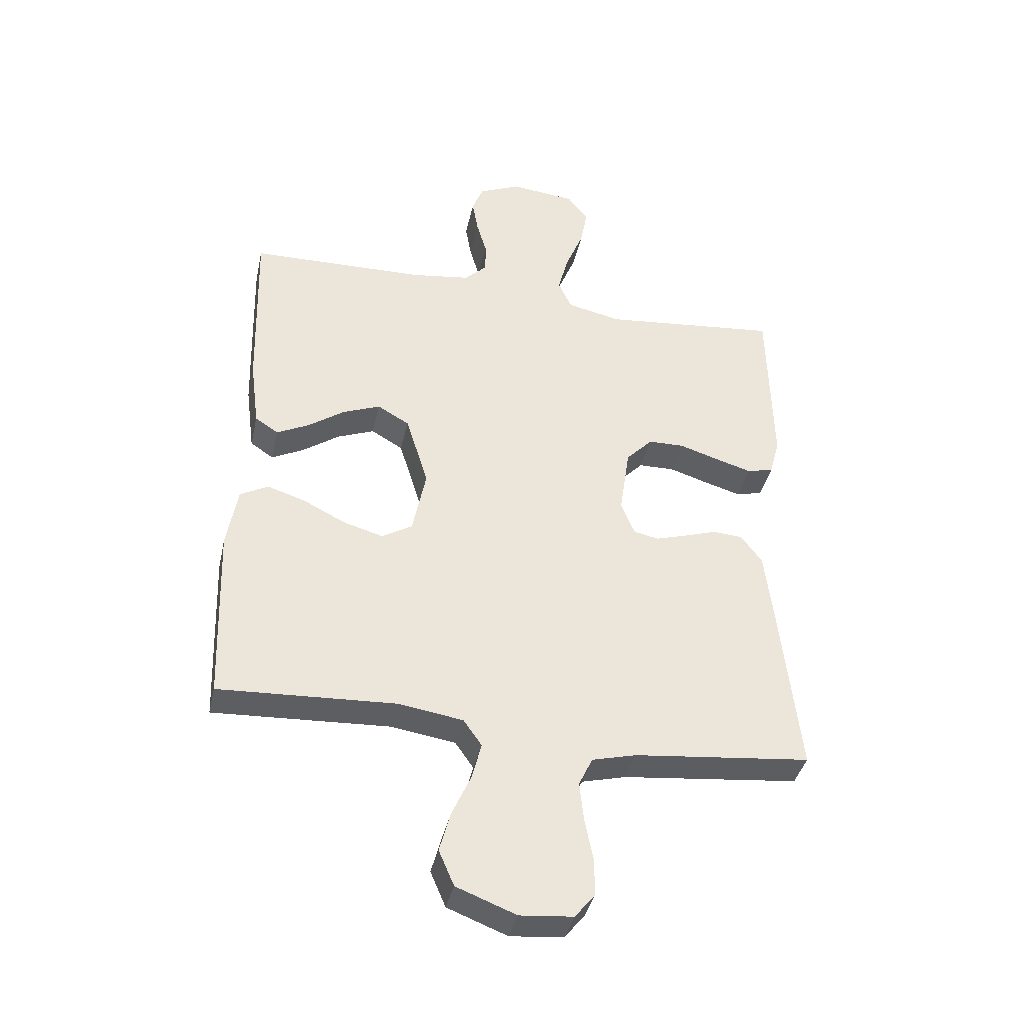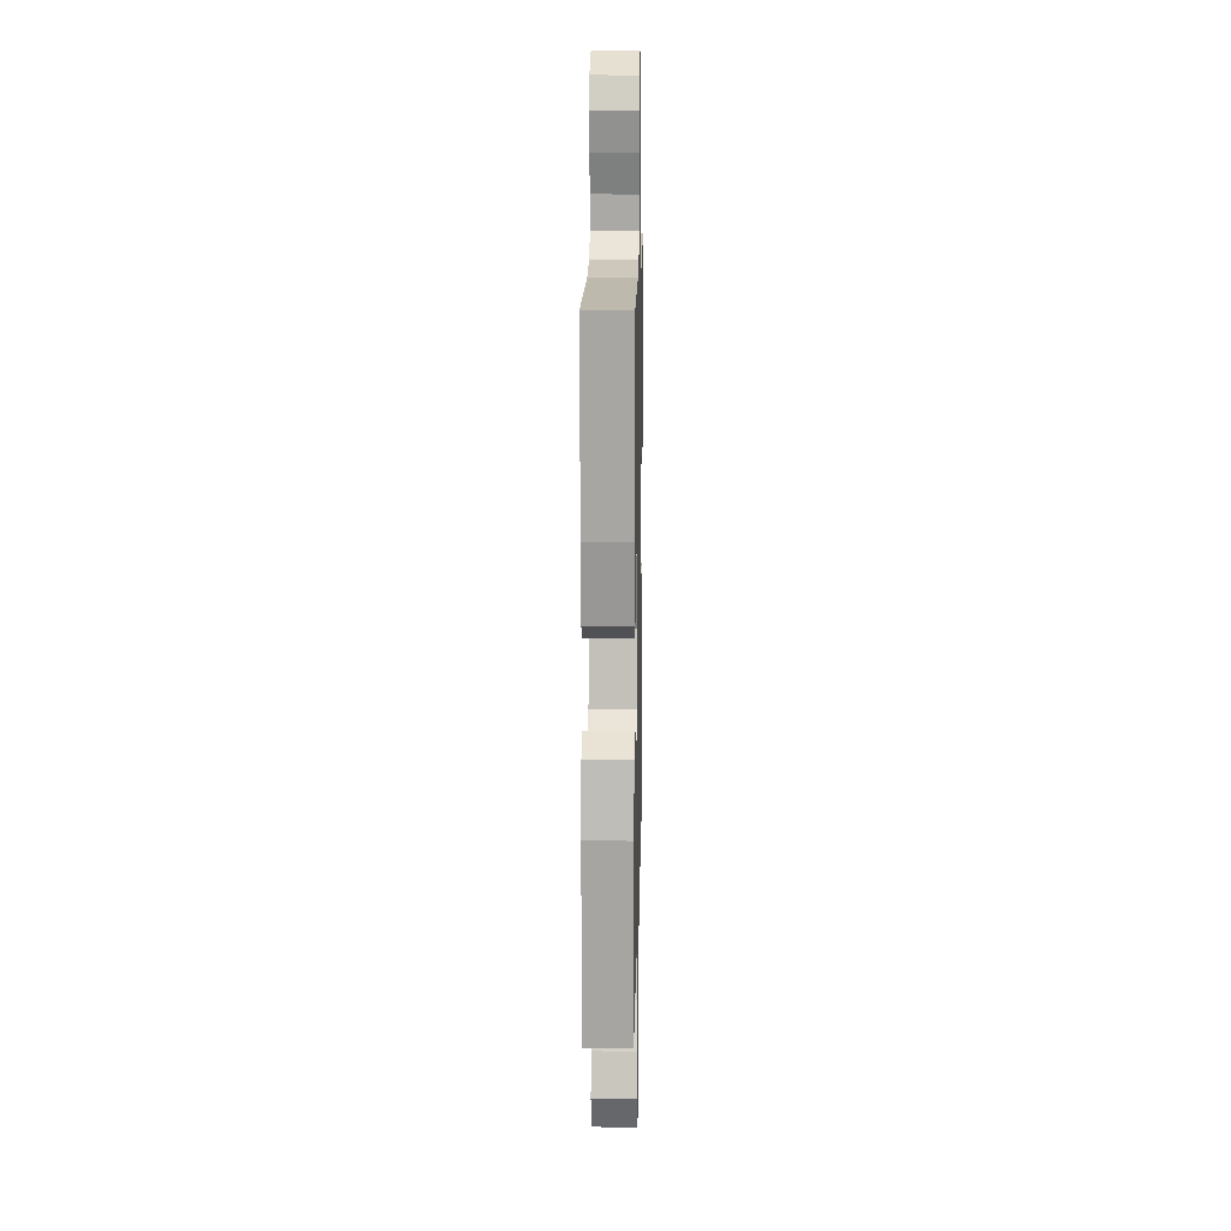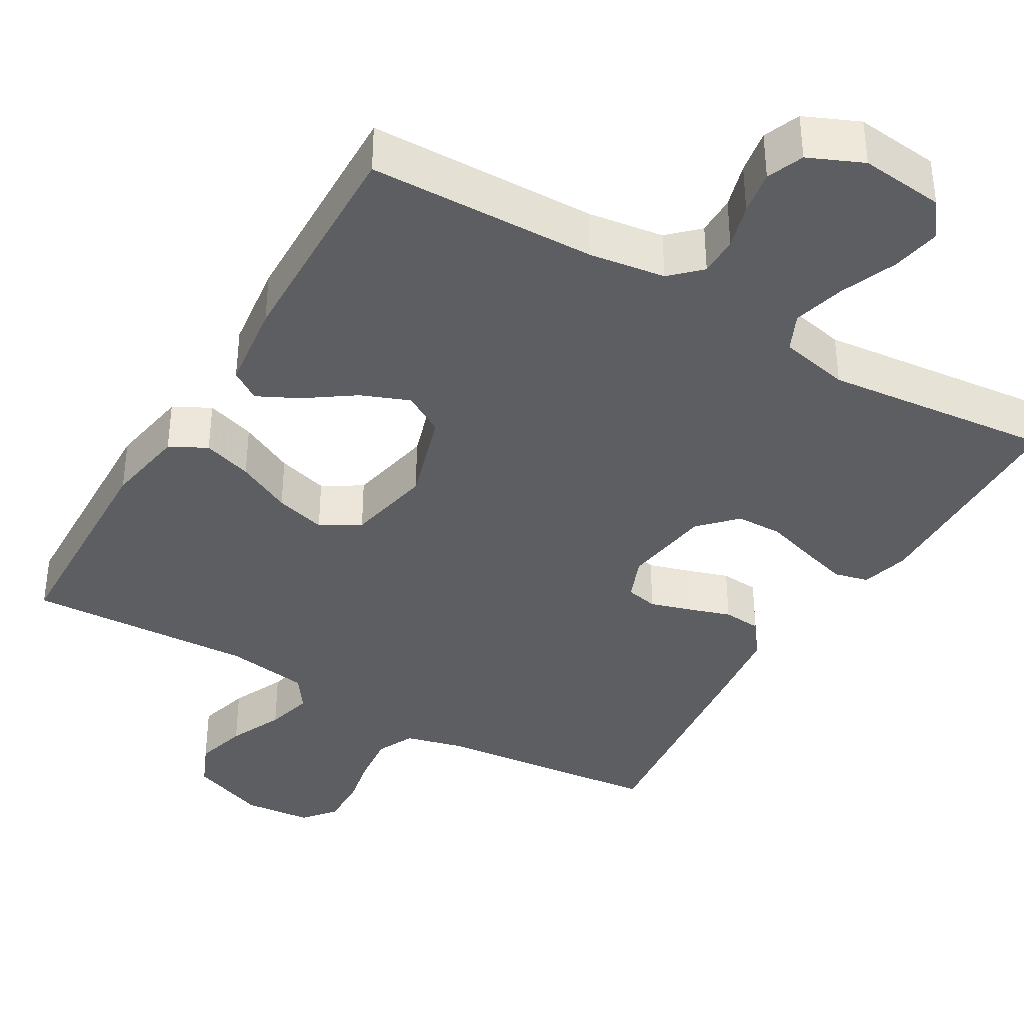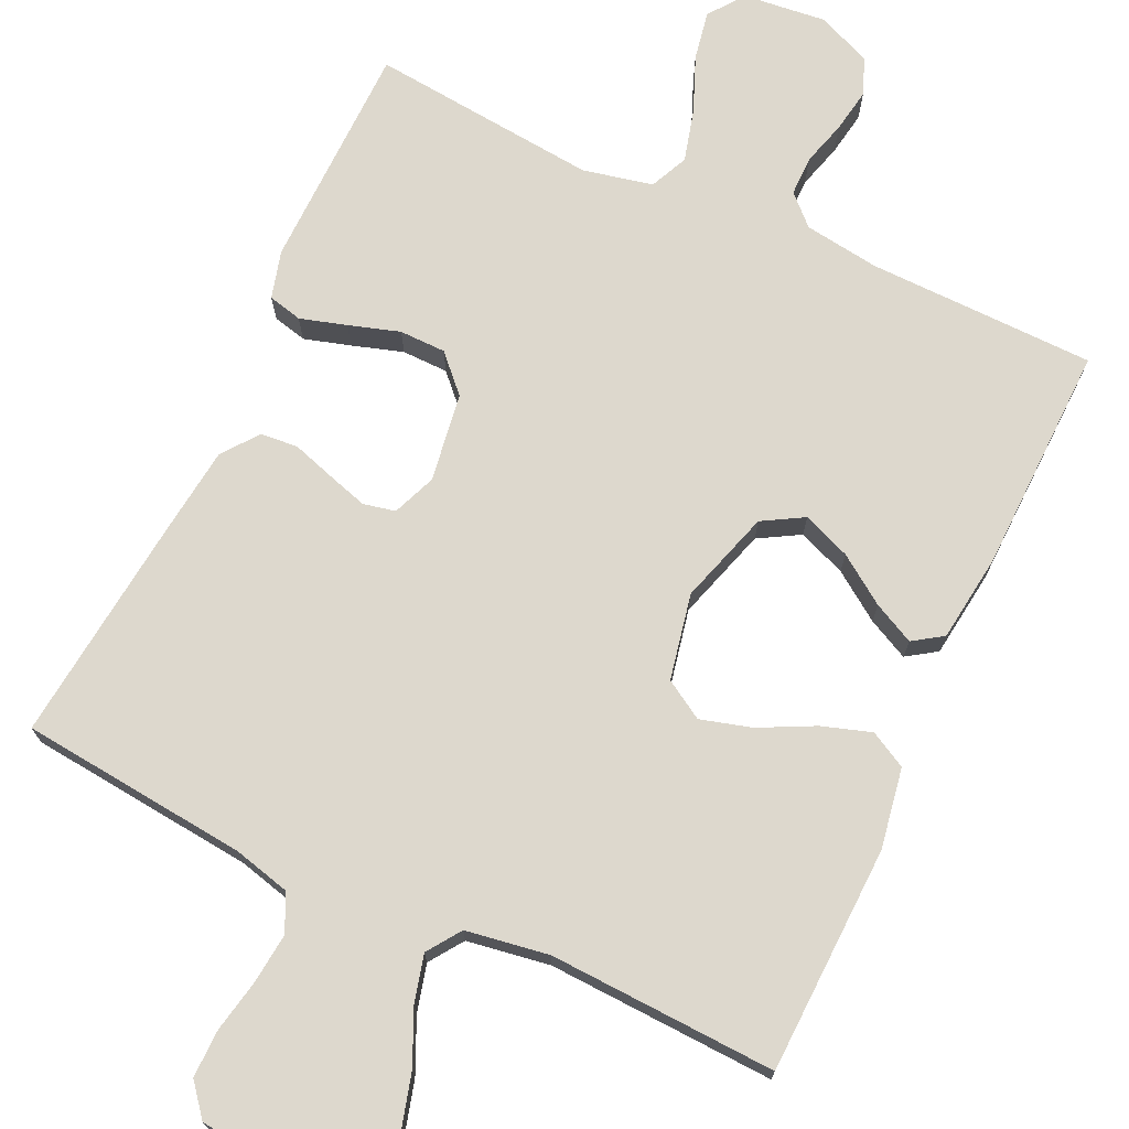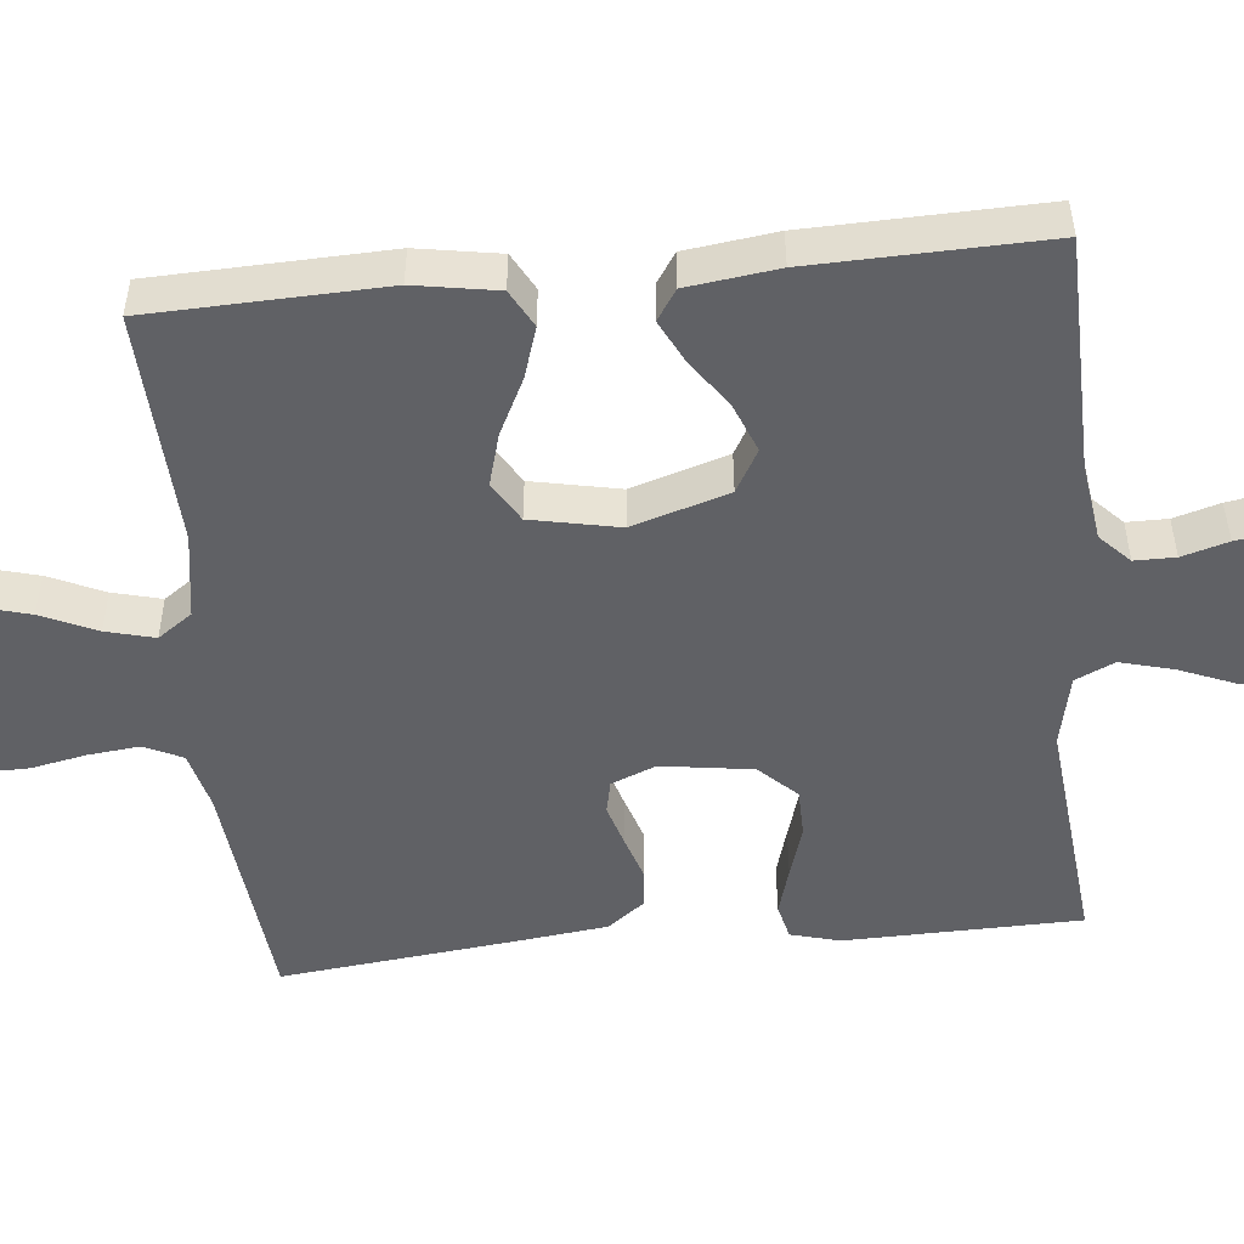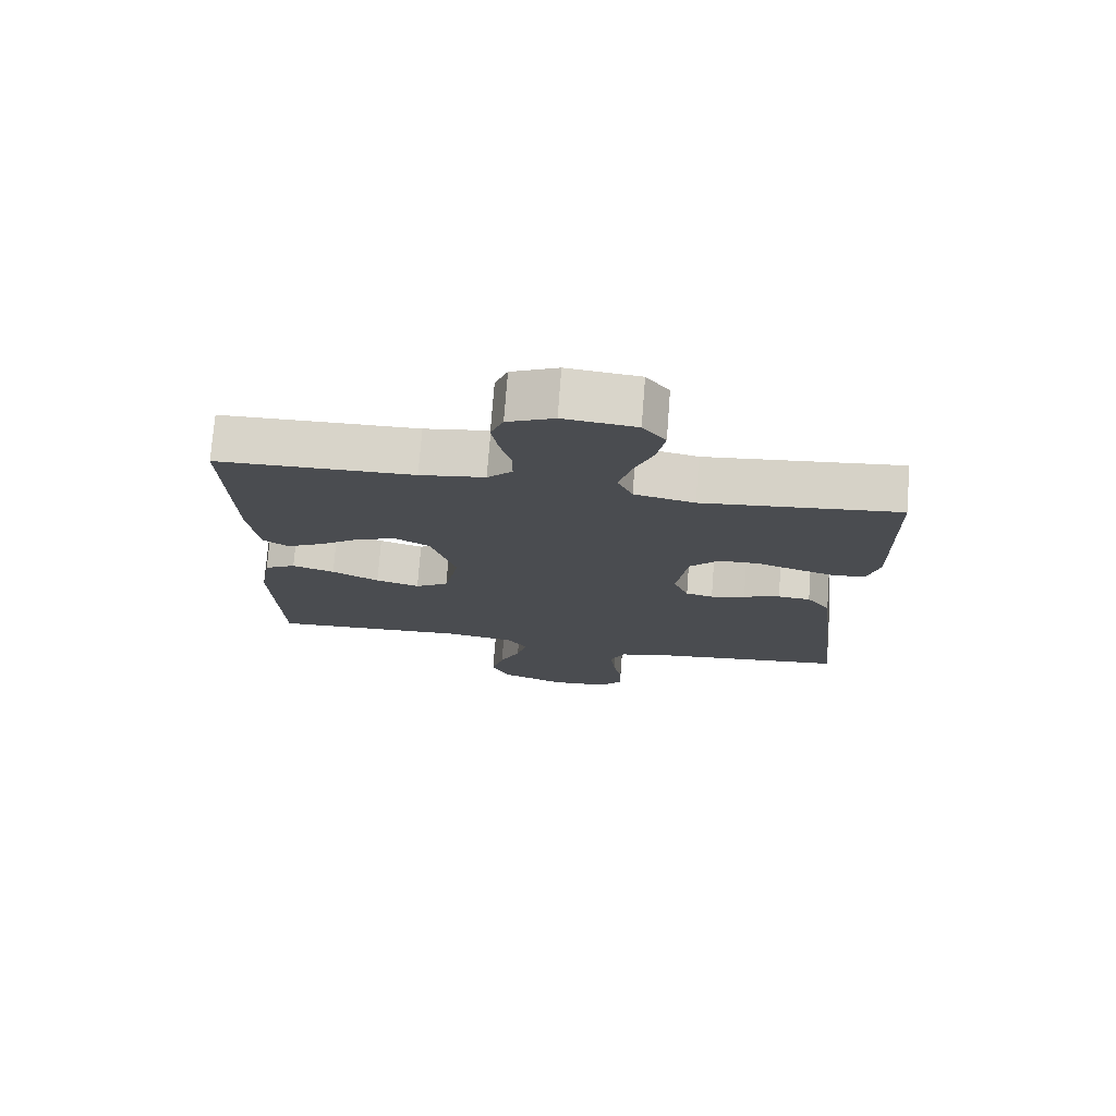
<metadata>
{"format":"obj","ext":"obj","renderer":"f3d","projection":"perspective","resolution":1024,"background":"white","views":[{"elev":-38.9,"azim":-12.3,"up":"+Z"},{"elev":14.2,"azim":-88.8,"up":"+Z"},{"elev":-38.1,"azim":-30.4,"up":"+Y"},{"elev":72.3,"azim":-155.1,"up":"+Y"},{"elev":-50.2,"azim":-84.3,"up":"+Y"},{"elev":74.9,"azim":4.4,"up":"+Z"}]}
</metadata>
<code>
v 0.5 0.07 0.5
v 0.506 0.07 0.2
v 0.489 0.07 0.137
v 0.444 0.07 0.126
v 0.383 0.07 0.144
v 0.316 0.07 0.165
v 0.255 0.07 0.164
v 0.21 0.07 0.117
v 0.193 0.07 0
v 0.216 0.07 -0.057
v 0.258 0.07 -0.066
v 0.311 0.07 -0.05
v 0.367 0.07 -0.032
v 0.417 0.07 -0.036
v 0.453 0.07 -0.084
v 0.467 0.07 -0.2
v 0.5 0.07 -0.5
v 0.2 0.07 -0.531
v 0.125 0.07 -0.55
v 0.102 0.07 -0.599
v 0.109 0.07 -0.665
v 0.123 0.07 -0.735
v 0.124 0.07 -0.798
v 0.09 0.07 -0.84
v 0 0.07 -0.848
v -0.101 0.07 -0.809
v -0.127 0.07 -0.749
v -0.108 0.07 -0.68
v -0.076 0.07 -0.609
v -0.06 0.07 -0.547
v -0.091 0.07 -0.503
v -0.2 0.07 -0.486
v -0.5 0.07 -0.5
v -0.51 0.07 -0.2
v -0.492 0.07 -0.094
v -0.444 0.07 -0.068
v -0.379 0.07 -0.089
v -0.307 0.07 -0.125
v -0.24 0.07 -0.144
v -0.189 0.07 -0.113
v -0.166 0.07 0
v -0.204 0.07 0.123
v -0.258 0.07 0.154
v -0.321 0.07 0.129
v -0.384 0.07 0.085
v -0.438 0.07 0.058
v -0.477 0.07 0.084
v -0.492 0.07 0.2
v -0.5 0.07 0.5
v -0.2 0.07 0.506
v -0.101 0.07 0.52
v -0.063 0.07 0.557
v -0.063 0.07 0.609
v -0.08 0.07 0.668
v -0.09 0.07 0.726
v -0.071 0.07 0.774
v 0 0.07 0.805
v 0.11 0.07 0.793
v 0.145 0.07 0.747
v 0.133 0.07 0.682
v 0.103 0.07 0.608
v 0.085 0.07 0.54
v 0.108 0.07 0.49
v 0.2 0.07 0.47
v 0.5 0 0.5
v 0.506 0 0.2
v 0.489 0 0.137
v 0.444 0 0.126
v 0.383 0 0.144
v 0.316 0 0.165
v 0.255 0 0.164
v 0.21 0 0.117
v 0.193 0 0
v 0.216 0 -0.057
v 0.258 0 -0.066
v 0.311 0 -0.05
v 0.367 0 -0.032
v 0.417 0 -0.036
v 0.453 0 -0.084
v 0.467 0 -0.2
v 0.5 0 -0.5
v 0.2 0 -0.531
v 0.125 0 -0.55
v 0.102 0 -0.599
v 0.109 0 -0.665
v 0.123 0 -0.735
v 0.124 0 -0.798
v 0.09 0 -0.84
v 0 0 -0.848
v -0.101 0 -0.809
v -0.127 0 -0.749
v -0.108 0 -0.68
v -0.076 0 -0.609
v -0.06 0 -0.547
v -0.091 0 -0.503
v -0.2 0 -0.486
v -0.5 0 -0.5
v -0.51 0 -0.2
v -0.492 0 -0.094
v -0.444 0 -0.068
v -0.379 0 -0.089
v -0.307 0 -0.125
v -0.24 0 -0.144
v -0.189 0 -0.113
v -0.166 0 0
v -0.204 0 0.123
v -0.258 0 0.154
v -0.321 0 0.129
v -0.384 0 0.085
v -0.438 0 0.058
v -0.477 0 0.084
v -0.492 0 0.2
v -0.5 0 0.5
v -0.2 0 0.506
v -0.101 0 0.52
v -0.063 0 0.557
v -0.063 0 0.609
v -0.08 0 0.668
v -0.09 0 0.726
v -0.071 0 0.774
v 0 0 0.805
v 0.11 0 0.793
v 0.145 0 0.747
v 0.133 0 0.682
v 0.103 0 0.608
v 0.085 0 0.54
v 0.108 0 0.49
v 0.2 0 0.47
f 59 60 61
f 58 59 61
f 57 58 61
f 56 57 61
f 55 56 61
f 54 55 61
f 53 54 61
f 52 53 61 62
f 51 52 62 63
f 48 49 50
f 47 48 50
f 46 47 50
f 45 46 50
f 44 45 50
f 51 63 64
f 50 51 64
f 44 50 64
f 43 44 64
f 36 37 38
f 35 36 38
f 34 35 38
f 33 34 38
f 32 33 38
f 31 32 38 39
f 30 31 39 40
f 27 28 29
f 26 27 29
f 25 26 29
f 24 25 29
f 23 24 29
f 22 23 29
f 21 22 29
f 20 21 29 30
f 30 40 41
f 20 30 41
f 19 20 41
f 16 17 18
f 15 16 18
f 14 15 18
f 13 14 18
f 12 13 18
f 11 12 18 19
f 4 5 6
f 3 4 6
f 2 3 6
f 1 2 6
f 64 1 6
f 64 6 7
f 64 7 8
f 43 64 8
f 42 43 8
f 41 42 8 9
f 10 11 19 41
f 9 10 41
f 125 124 123
f 125 123 122
f 125 122 121
f 125 121 120
f 125 120 119
f 125 119 118
f 125 118 117
f 126 125 117 116
f 127 126 116 115
f 114 113 112
f 114 112 111
f 114 111 110
f 114 110 109
f 114 109 108
f 128 127 115
f 128 115 114
f 128 114 108
f 128 108 107
f 102 101 100
f 102 100 99
f 102 99 98
f 102 98 97
f 102 97 96
f 103 102 96 95
f 104 103 95 94
f 93 92 91
f 93 91 90
f 93 90 89
f 93 89 88
f 93 88 87
f 93 87 86
f 93 86 85
f 94 93 85 84
f 105 104 94
f 105 94 84
f 105 84 83
f 82 81 80
f 82 80 79
f 82 79 78
f 82 78 77
f 82 77 76
f 83 82 76 75
f 70 69 68
f 70 68 67
f 70 67 66
f 70 66 65
f 70 65 128
f 71 70 128
f 72 71 128
f 72 128 107
f 72 107 106
f 73 72 106 105
f 105 83 75 74
f 105 74 73
f 1 65 66 2
f 2 66 67 3
f 3 67 68 4
f 4 68 69 5
f 5 69 70 6
f 6 70 71 7
f 7 71 72 8
f 8 72 73 9
f 9 73 74 10
f 10 74 75 11
f 11 75 76 12
f 12 76 77 13
f 13 77 78 14
f 14 78 79 15
f 15 79 80 16
f 16 80 81 17
f 17 81 82 18
f 18 82 83 19
f 19 83 84 20
f 20 84 85 21
f 21 85 86 22
f 22 86 87 23
f 23 87 88 24
f 24 88 89 25
f 25 89 90 26
f 26 90 91 27
f 27 91 92 28
f 28 92 93 29
f 29 93 94 30
f 30 94 95 31
f 31 95 96 32
f 32 96 97 33
f 33 97 98 34
f 34 98 99 35
f 35 99 100 36
f 36 100 101 37
f 37 101 102 38
f 38 102 103 39
f 39 103 104 40
f 40 104 105 41
f 41 105 106 42
f 42 106 107 43
f 43 107 108 44
f 44 108 109 45
f 45 109 110 46
f 46 110 111 47
f 47 111 112 48
f 48 112 113 49
f 49 113 114 50
f 50 114 115 51
f 51 115 116 52
f 52 116 117 53
f 53 117 118 54
f 54 118 119 55
f 55 119 120 56
f 56 120 121 57
f 57 121 122 58
f 58 122 123 59
f 59 123 124 60
f 60 124 125 61
f 61 125 126 62
f 62 126 127 63
f 63 127 128 64
f 64 128 65 1

</code>
